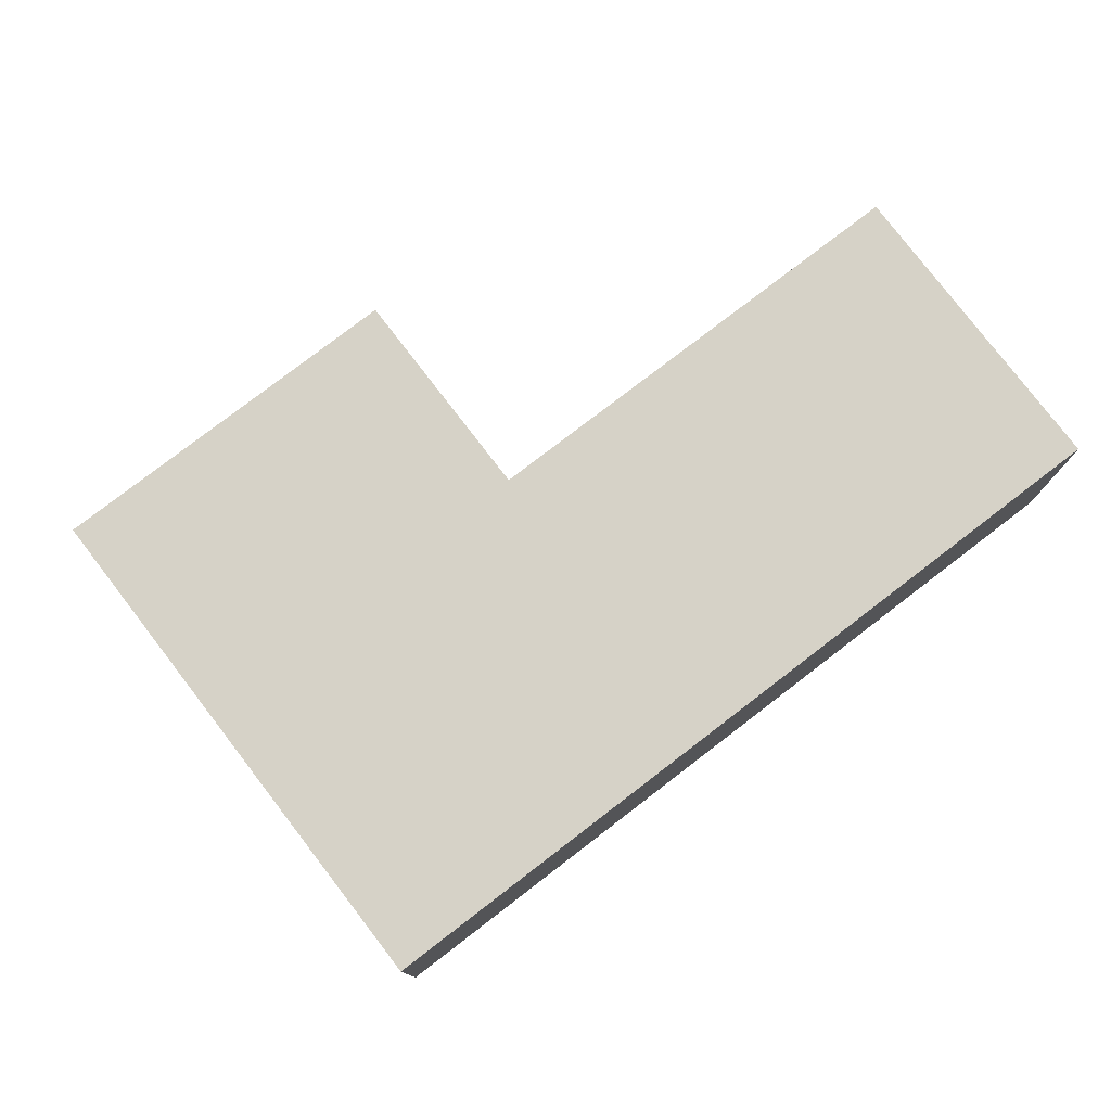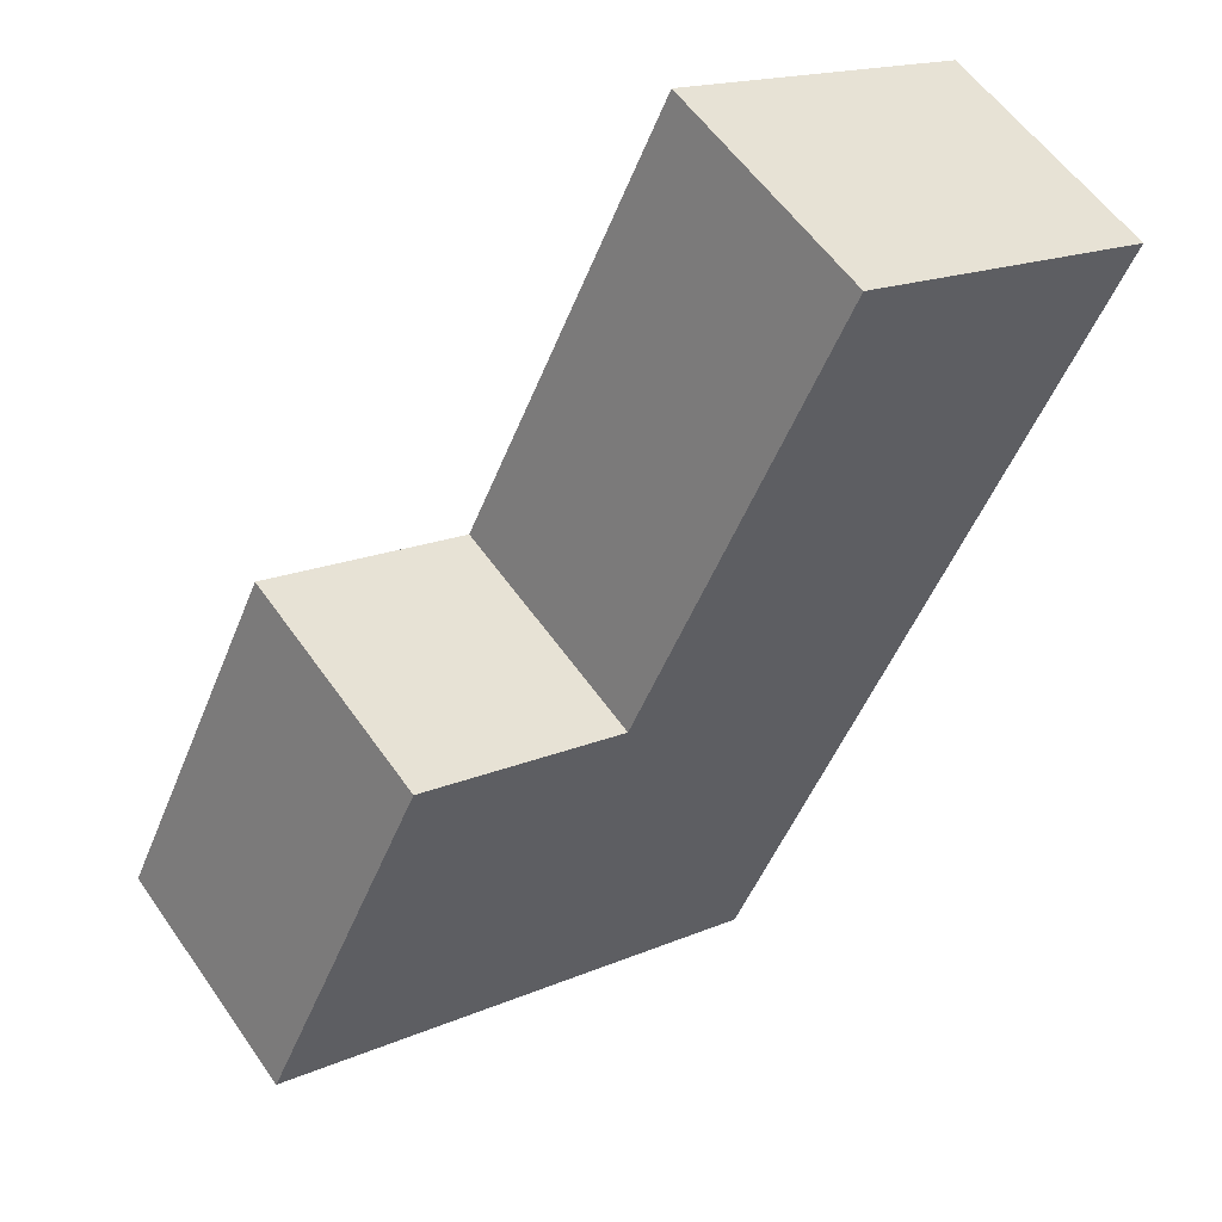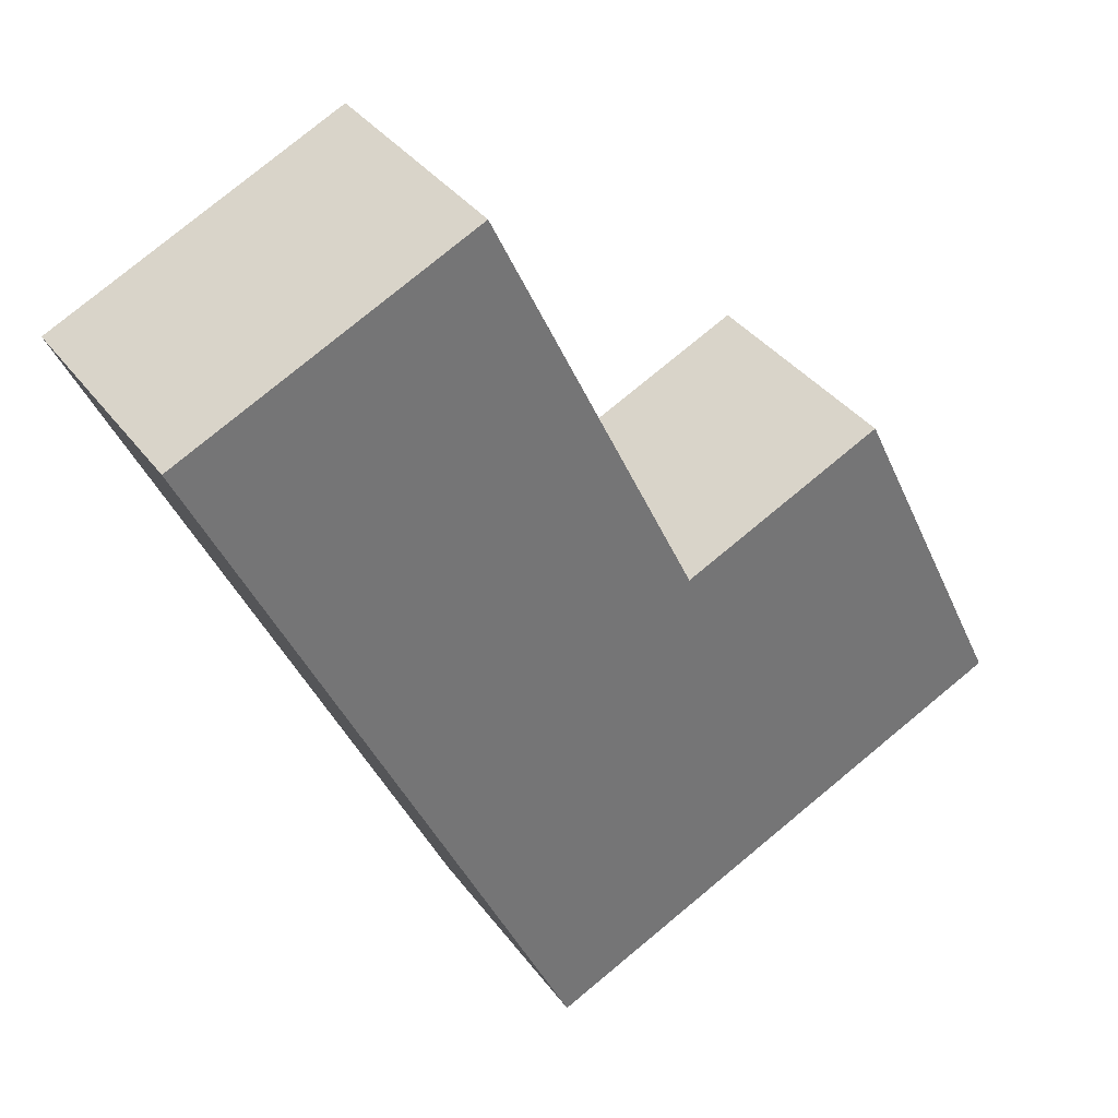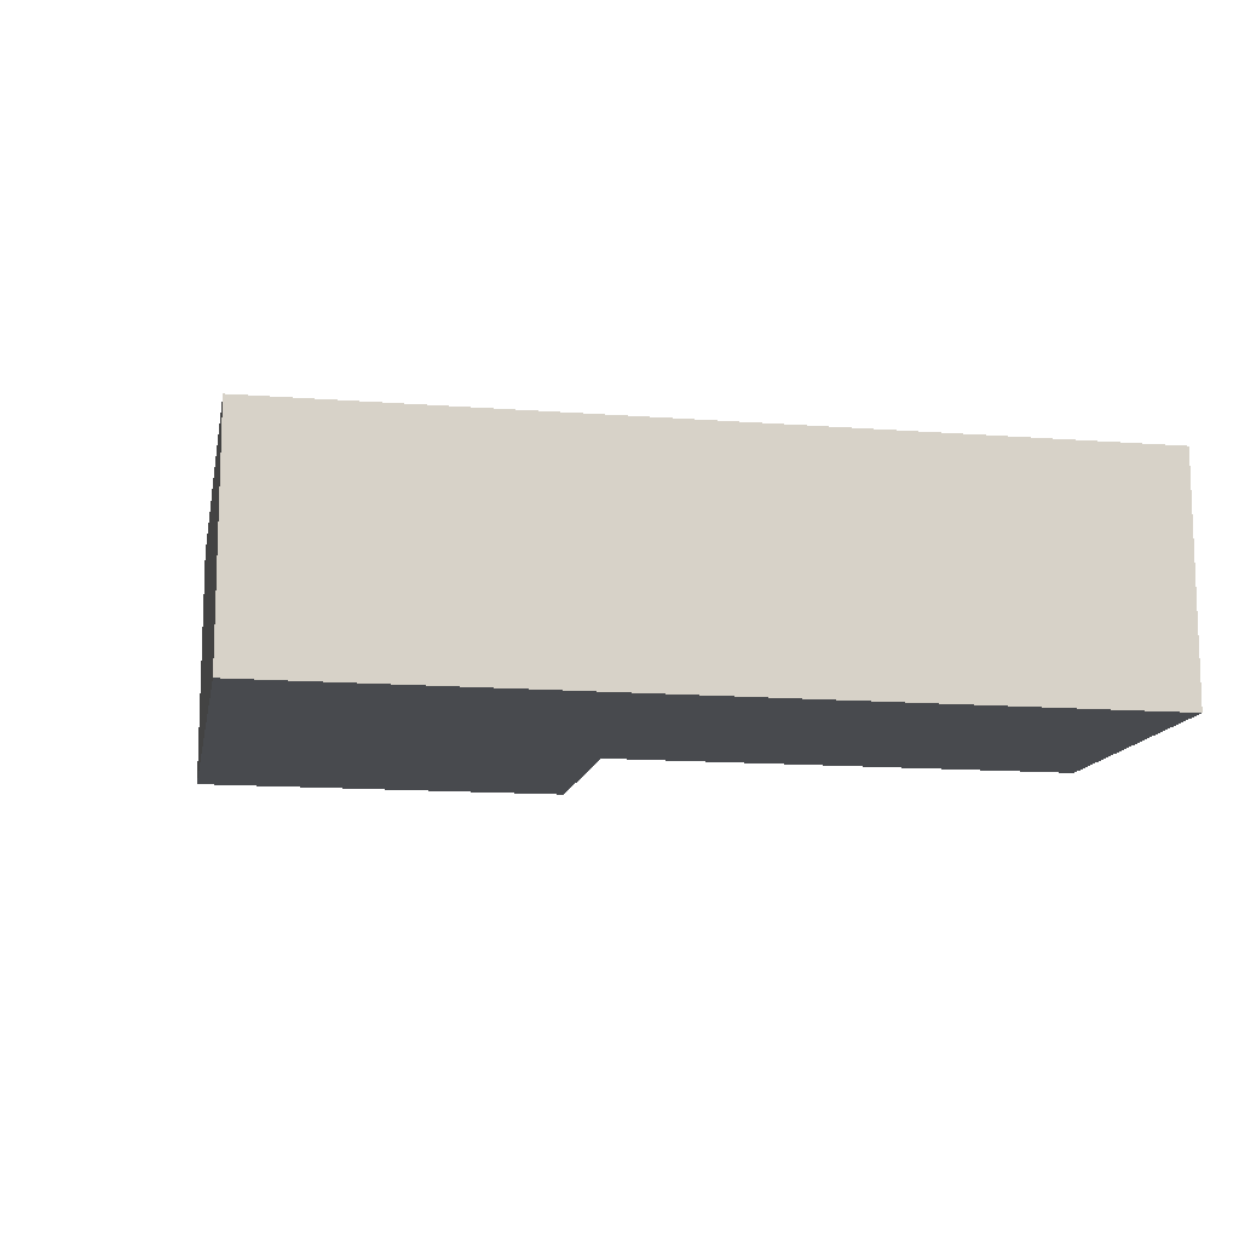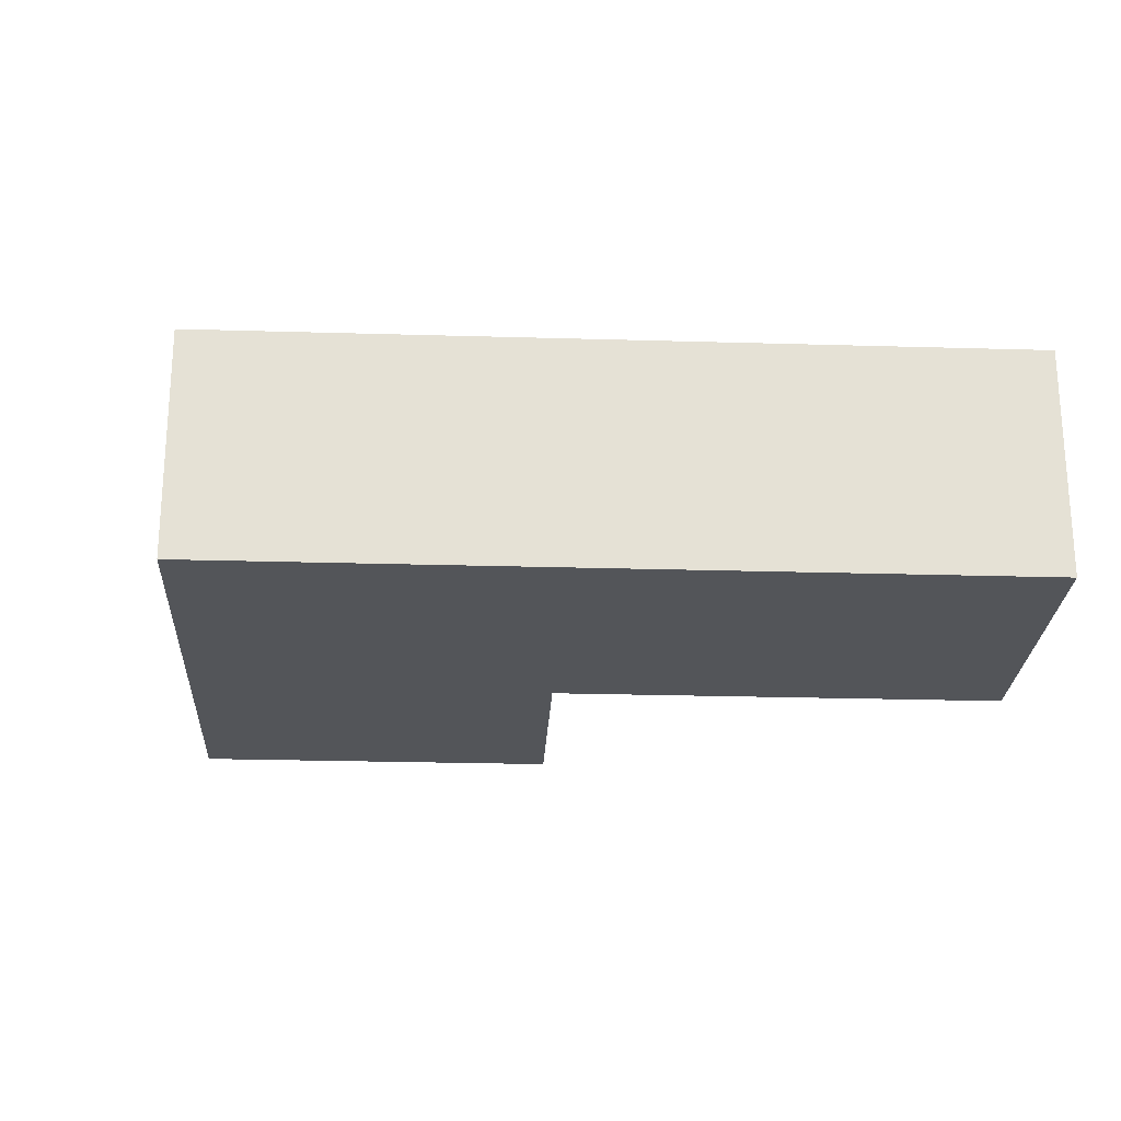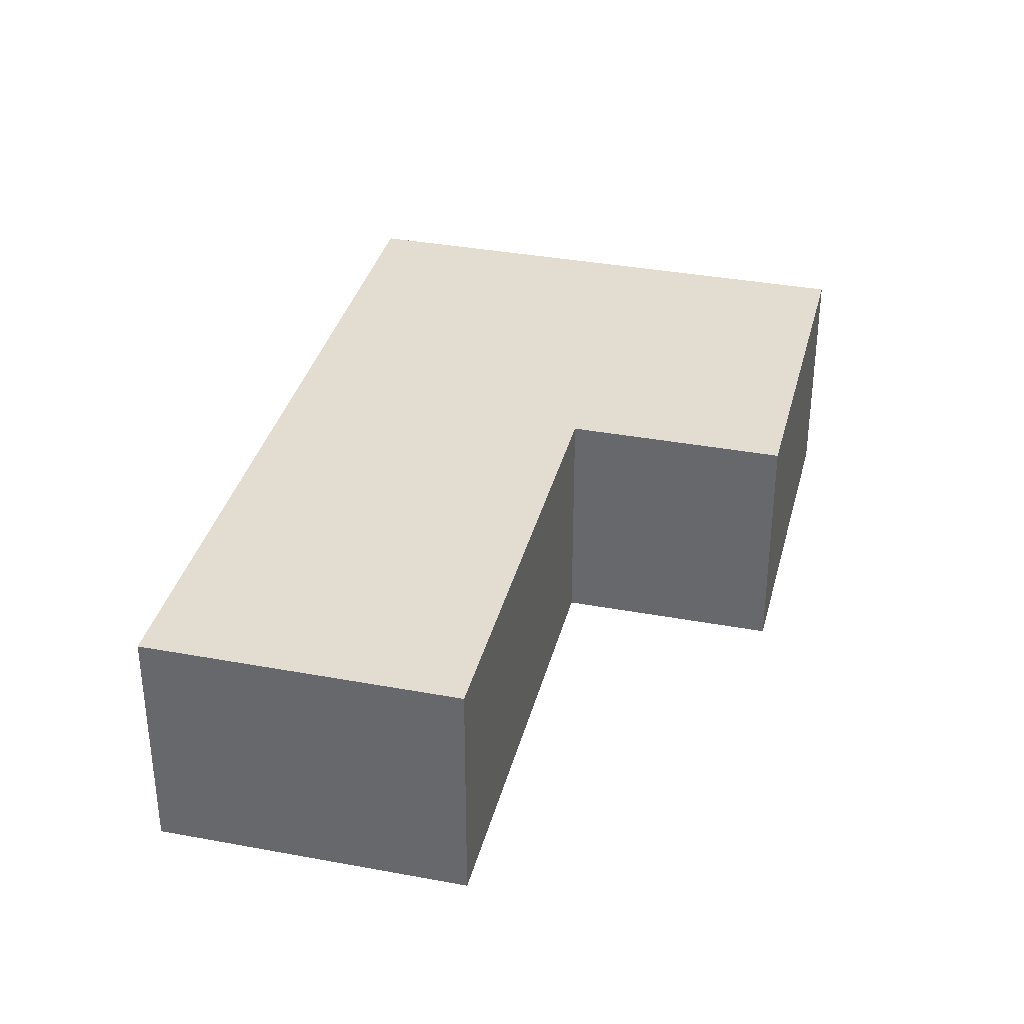
<metadata>
{"format":"obj","ext":"obj","renderer":"f3d","projection":"perspective","resolution":1024,"background":"white","views":[{"elev":78.5,"azim":-153.0,"up":"+Y"},{"elev":56.7,"azim":145.6,"up":"+Z"},{"elev":35.7,"azim":-31.3,"up":"+Z"},{"elev":-12.8,"azim":-125.8,"up":"+Y"},{"elev":-24.2,"azim":-118.3,"up":"+Y"},{"elev":35.2,"azim":-11.6,"up":"+Y"}]}
</metadata>
<code>
v  3.603 2.376 -7.553
v  6.872 2.376 -1.889
v  8.467 2.376 -5.232
v  4.88 2.376 -2.84
v  0 2.376 1.455e-16
v  2.871 2.376 1.37
v  6.872 1.157e-16 -1.889
v  8.467 3.204e-16 -5.232
v  2.871 -8.389e-17 1.37
v  4.88 1.739e-16 -2.84
v  3.603 4.625e-16 -7.553
v  0 0 0
g defaultobject
f 1 2 3
f 2 1 4
f 4 1 5
f 4 5 6
f 7 3 2
f 3 7 8
f 9 4 6
f 4 9 10
f 8 1 3
f 1 8 11
f 11 5 1
f 5 11 12
f 12 6 5
f 6 12 9
f 10 2 4
f 2 10 7
f 7 11 8
f 11 7 10
f 11 10 12
f 12 10 9

</code>
